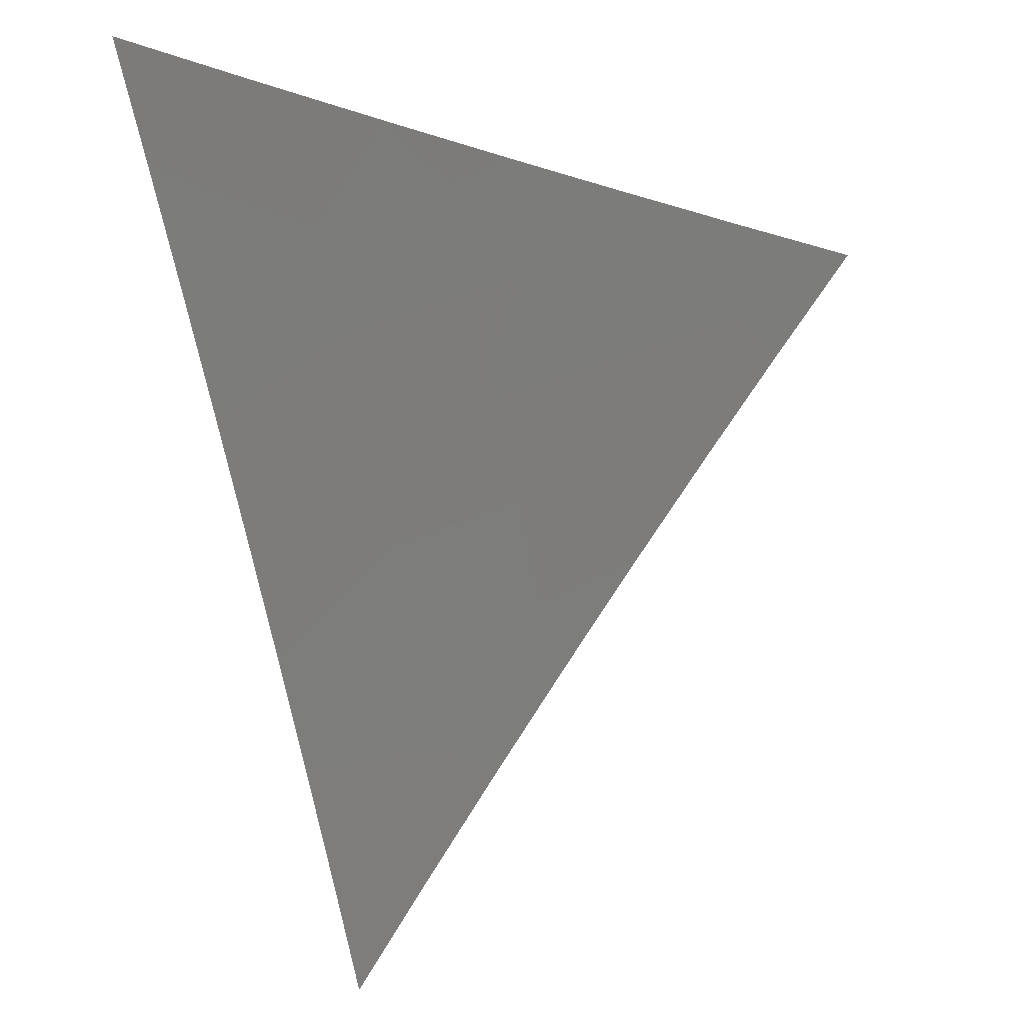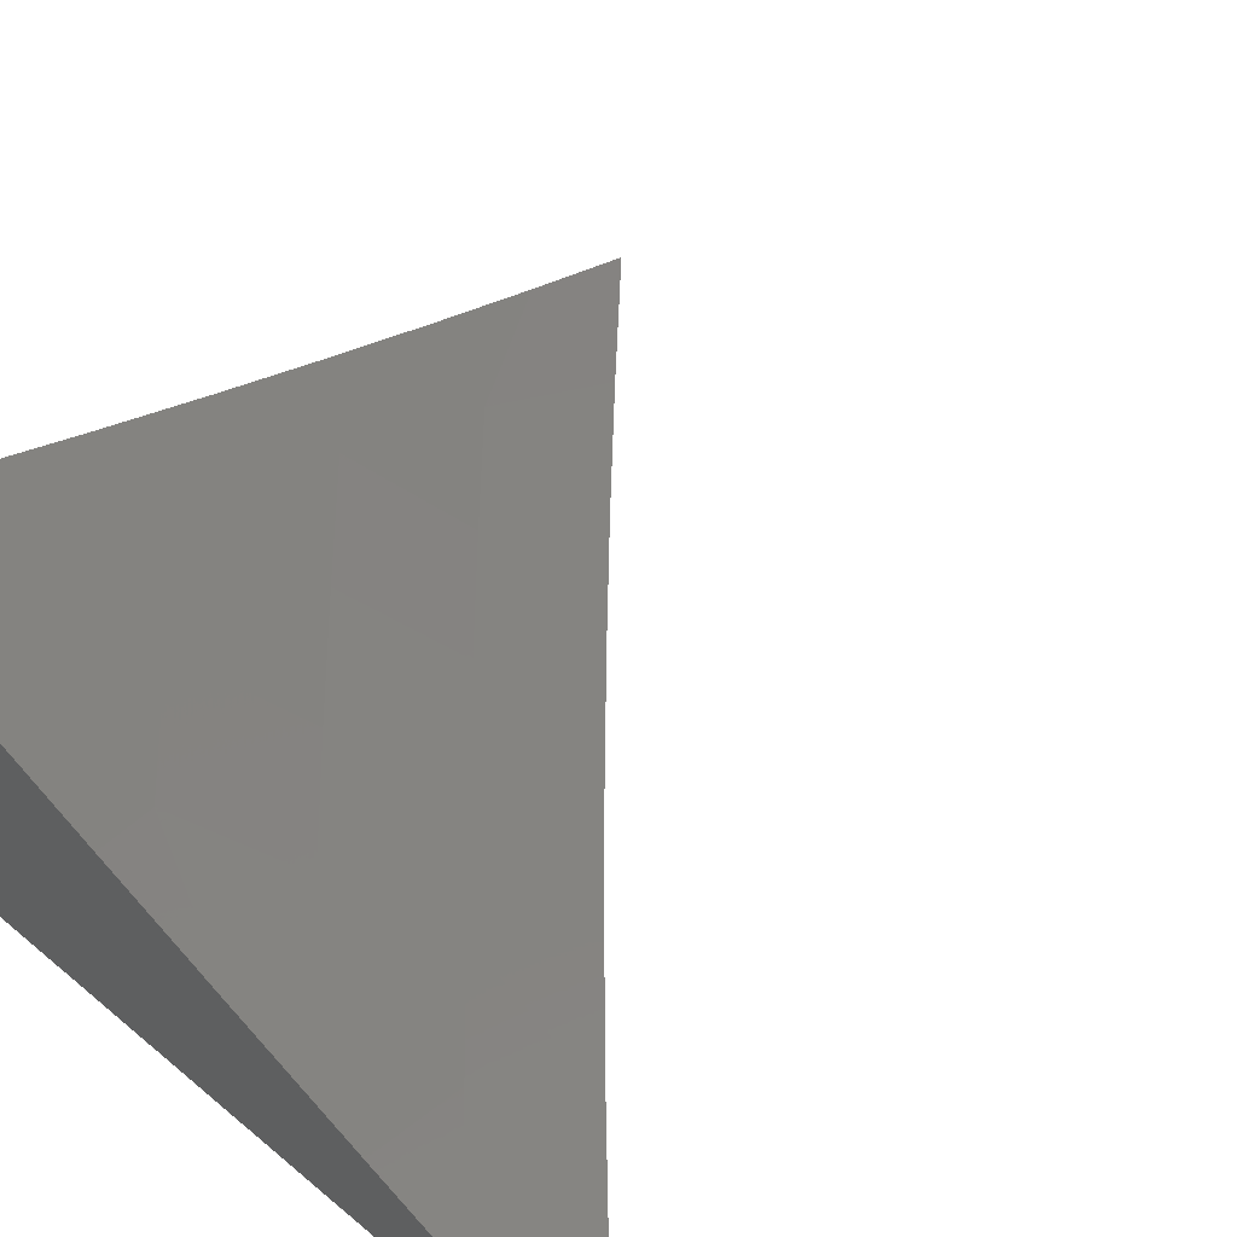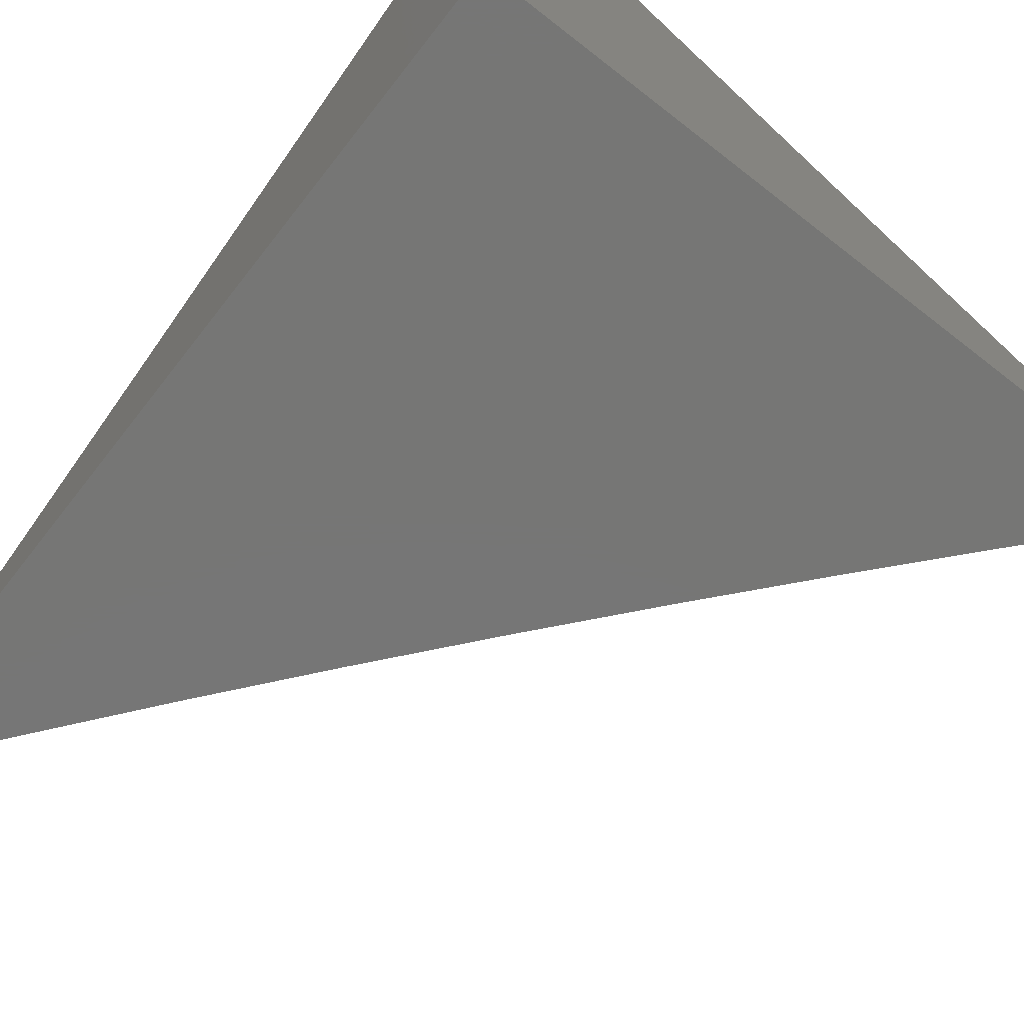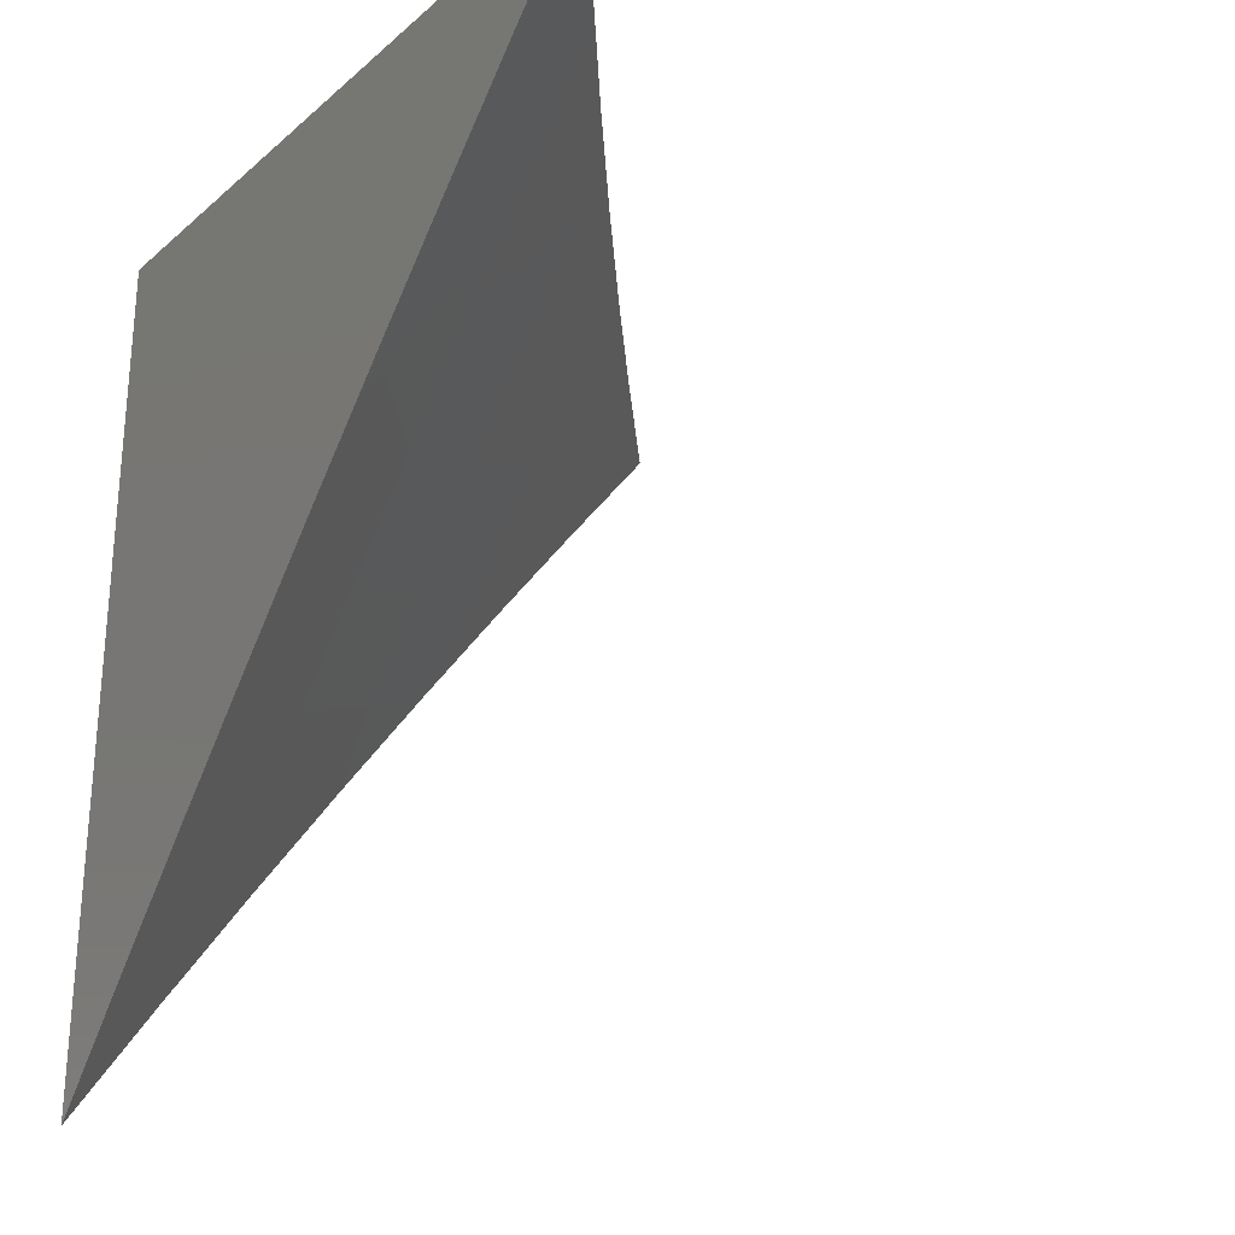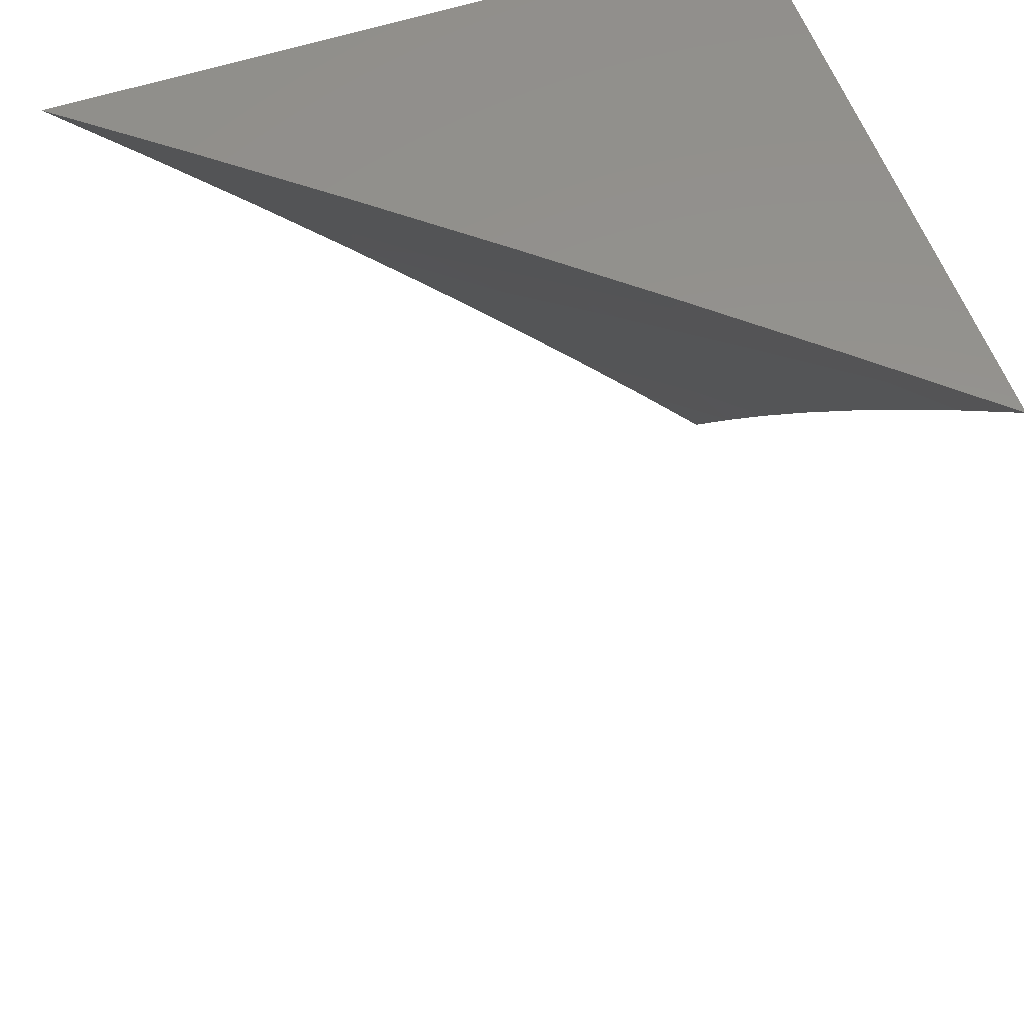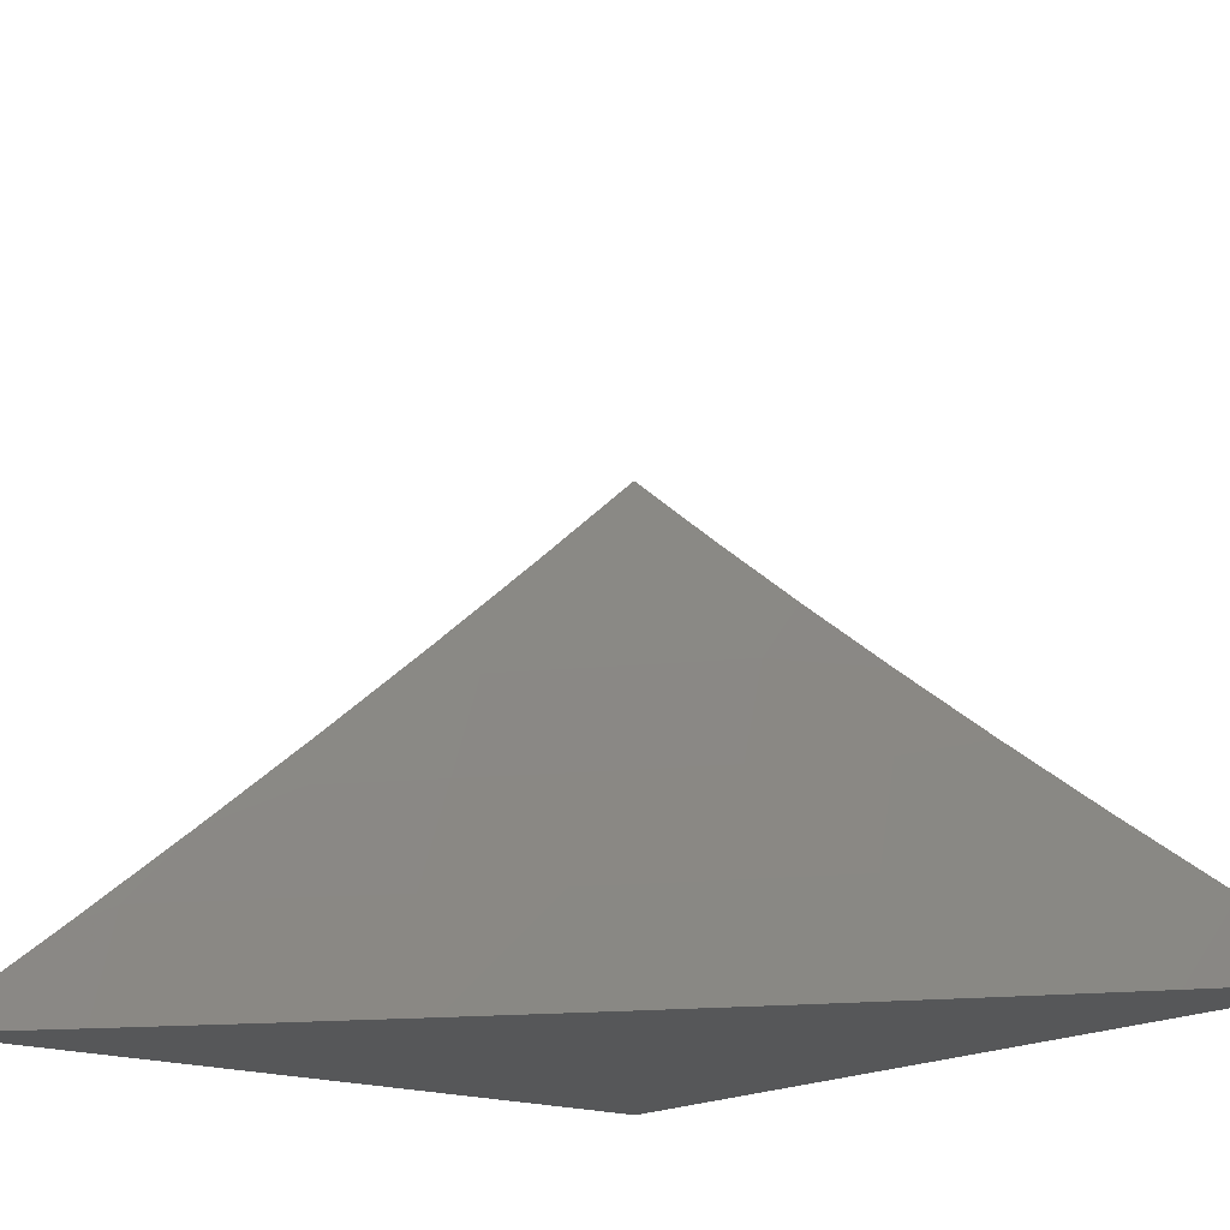
<metadata>
{"format":"stl","ext":"stl","renderer":"f3d","projection":"perspective","resolution":1024,"background":"white","views":[{"elev":-20.9,"azim":-71.4,"up":"+Y"},{"elev":61.2,"azim":-139.5,"up":"+Z"},{"elev":-68.7,"azim":142.0,"up":"+Z"},{"elev":-26.7,"azim":-127.6,"up":"+Y"},{"elev":57.2,"azim":-19.1,"up":"+Y"},{"elev":-17.1,"azim":-38.3,"up":"+Z"}]}
</metadata>
<code>
# stl→obj: 38 verts, 72 faces
v 6.511 6 -8
v 6.575 5.93 -8
v 6.594 6 -7.932
v 6.623 5.988 -7.918
v 6.677 6 -7.864
v 6.68 5.925 -7.918
v 6.735 5.974 -7.834
v 6.791 5.909 -7.834
v 6.759 6 -7.794
v 6.847 5.957 -7.751
v 6.84 6 -7.724
v 6.903 5.892 -7.751
v 6.958 5.939 -7.666
v 7 5.838 -7.705
v 7 5.919 -7.644
v 6.638 5.859 -8
v 6.736 5.861 -7.918
v 6.7 5.788 -8
v 6.791 5.796 -7.918
v 6.762 5.716 -8
v 6.846 5.732 -7.918
v 6.822 5.643 -8
v 6.9 5.666 -7.918
v 6.882 5.57 -8
v 6.954 5.6 -7.918
v 6.942 5.496 -8
v 7 5.506 -7.943
v 7 5.421 -8
v 7 5.59 -7.885
v 7 5.673 -7.826
v 6.957 5.713 -7.834
v 6.903 5.779 -7.834
v 6.847 5.844 -7.834
v 7 5.756 -7.766
v 6.959 5.826 -7.751
v 7 6 -7.581
v 6.92 6 -7.653
v 7 6 -8
f 1 2 3
f 3 2 4
f 3 4 5
f 5 4 6
f 5 6 7
f 7 6 8
f 7 8 9
f 9 8 10
f 9 10 11
f 11 10 12
f 11 12 13
f 13 12 14
f 13 14 15
f 4 2 6
f 6 2 16
f 6 16 17
f 17 16 18
f 17 18 19
f 19 18 20
f 19 20 21
f 21 20 22
f 21 22 23
f 23 22 24
f 23 24 25
f 25 24 26
f 25 26 27
f 27 26 28
f 27 29 25
f 25 29 30
f 25 30 23
f 23 30 31
f 23 31 21
f 21 31 32
f 21 32 19
f 19 32 33
f 19 33 17
f 17 33 8
f 17 8 6
f 30 34 31
f 31 34 32
f 32 34 35
f 35 34 14
f 35 14 12
f 15 36 13
f 13 36 37
f 13 37 11
f 9 5 7
f 12 10 8
f 12 8 33
f 35 12 33
f 35 33 32
f 36 15 38
f 38 15 14
f 38 14 34
f 34 30 38
f 38 30 29
f 38 29 27
f 27 28 38
f 28 26 38
f 38 26 24
f 38 24 22
f 22 20 38
f 38 20 18
f 38 18 16
f 16 2 38
f 38 2 1
f 1 3 38
f 38 3 5
f 38 5 9
f 9 11 38
f 38 11 37
f 38 37 36

</code>
